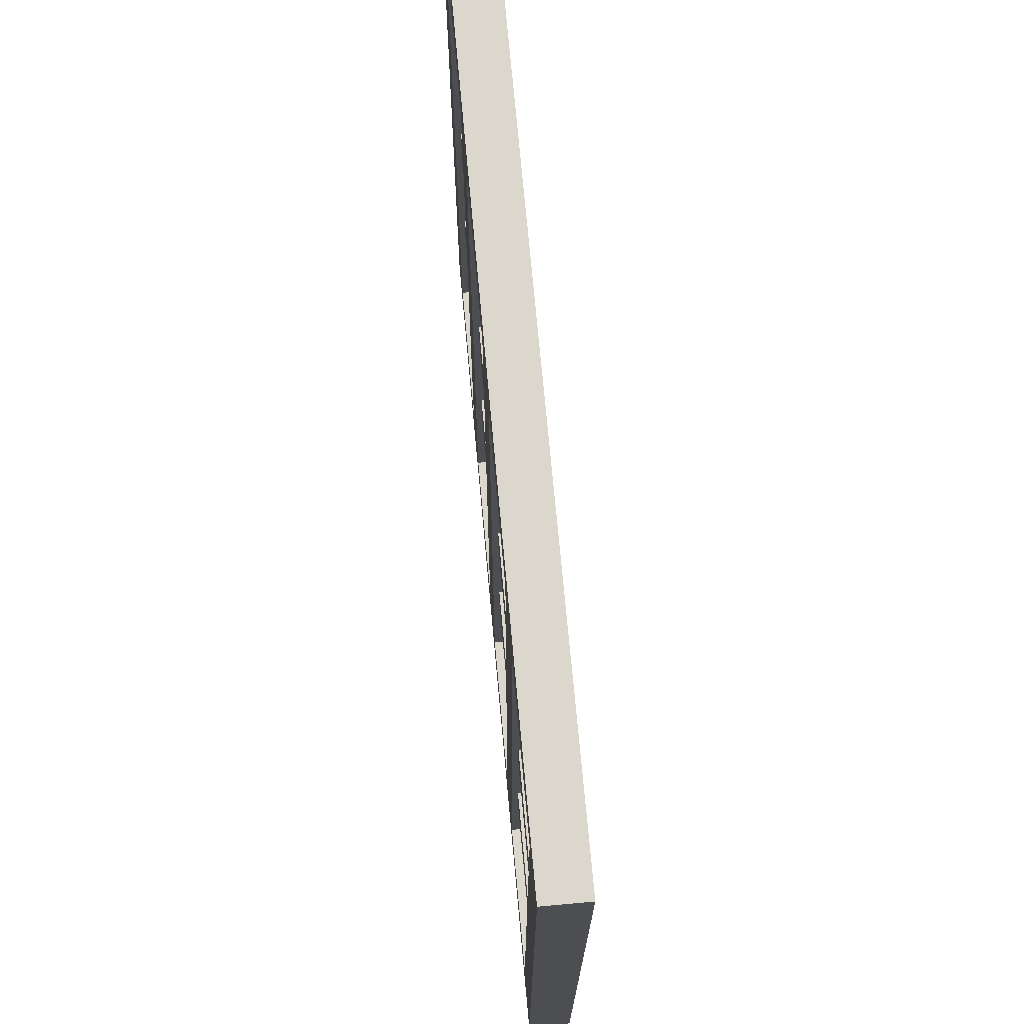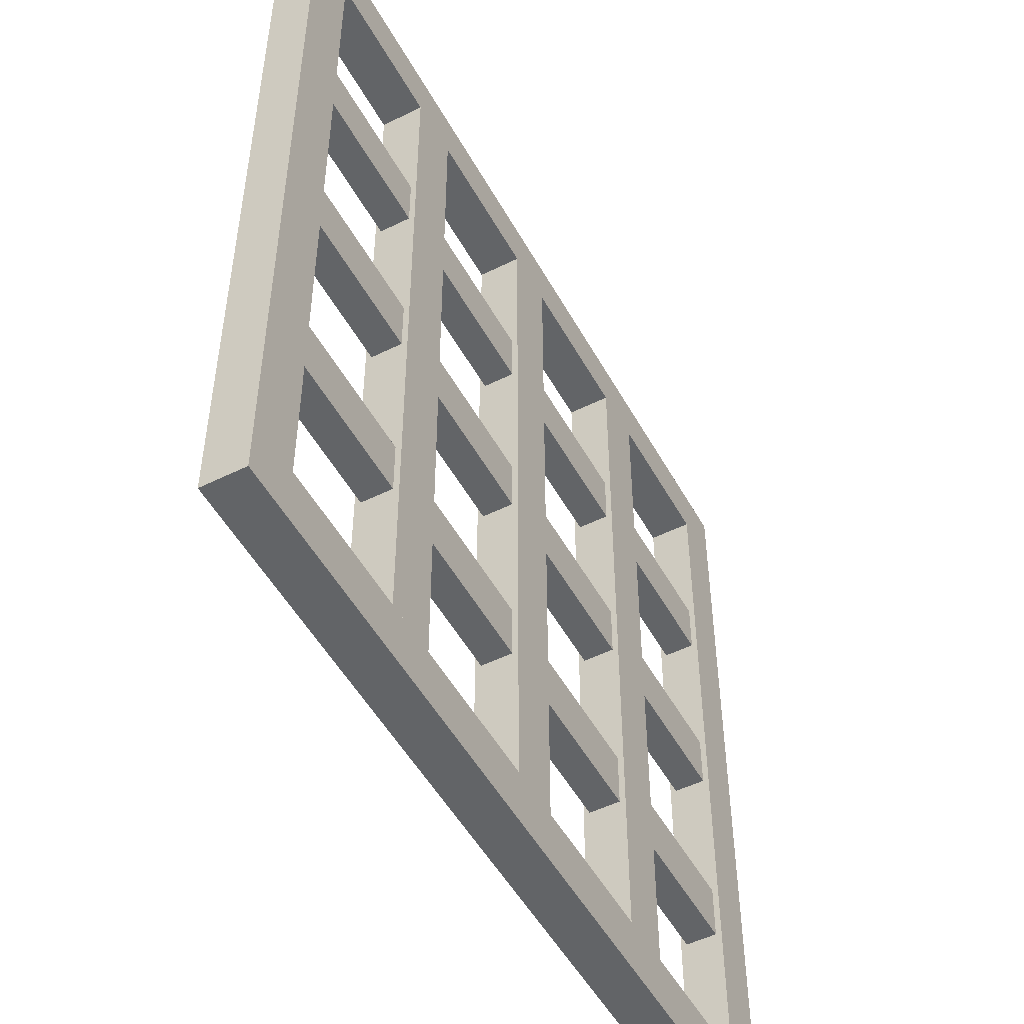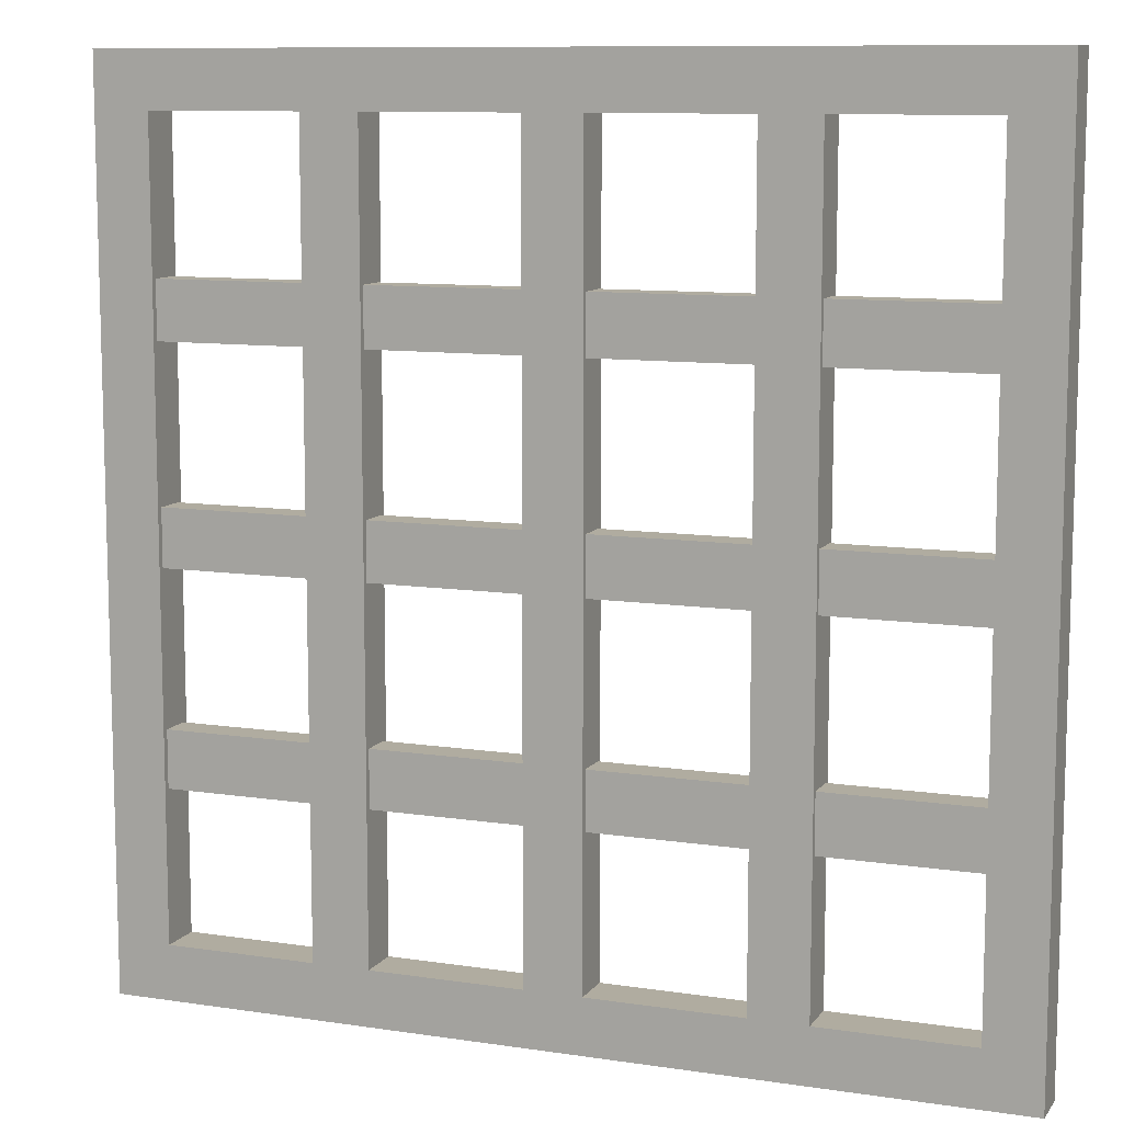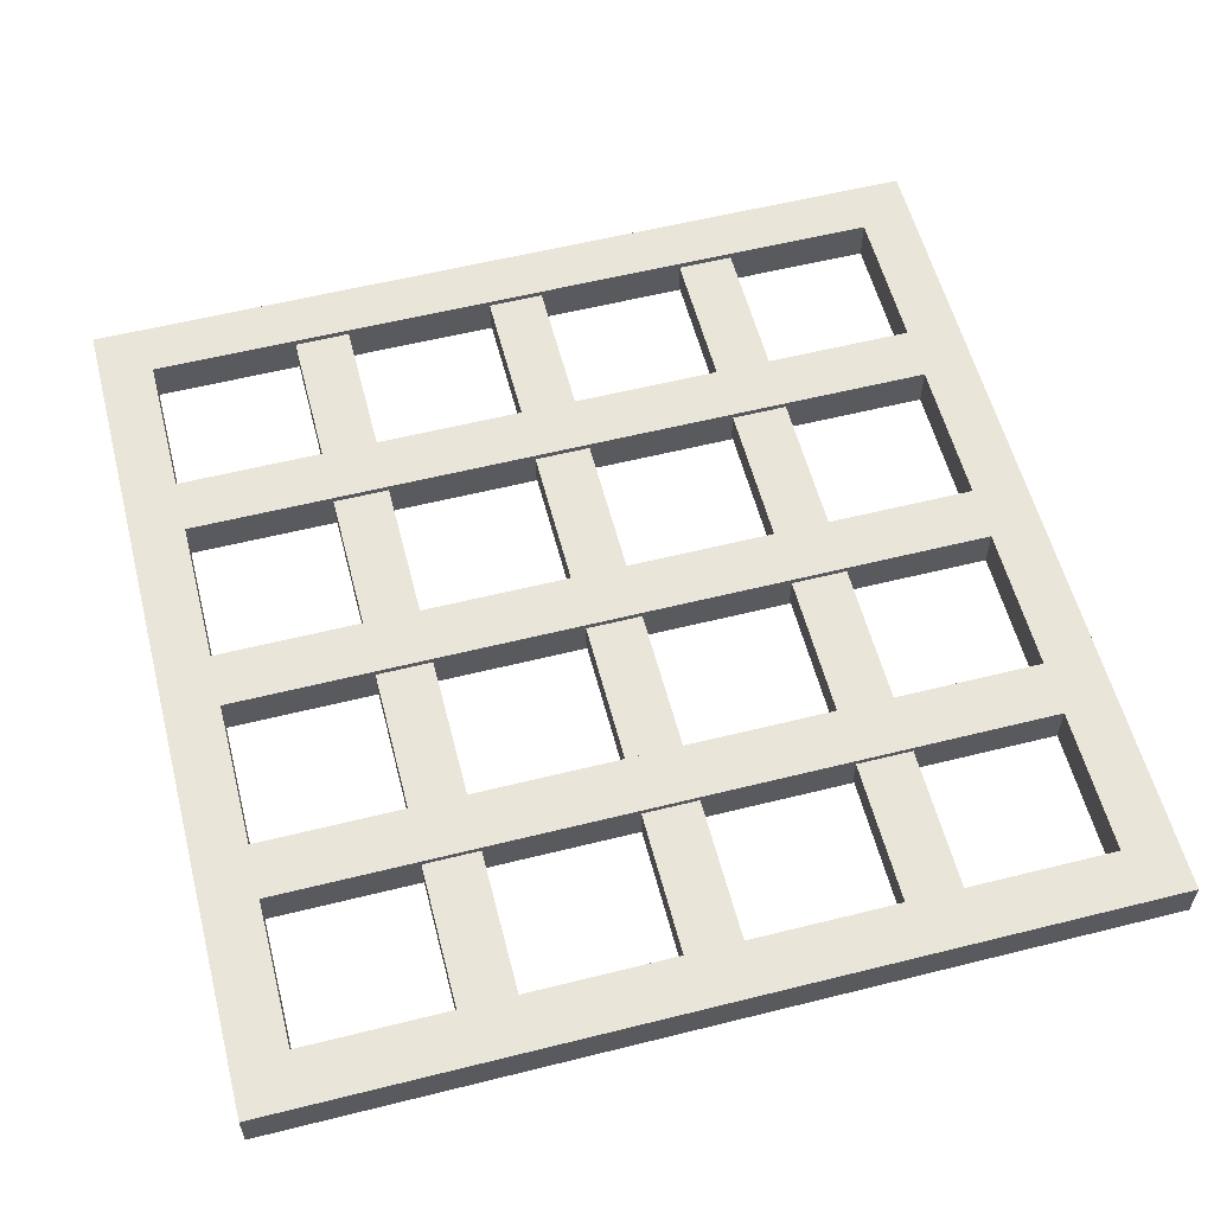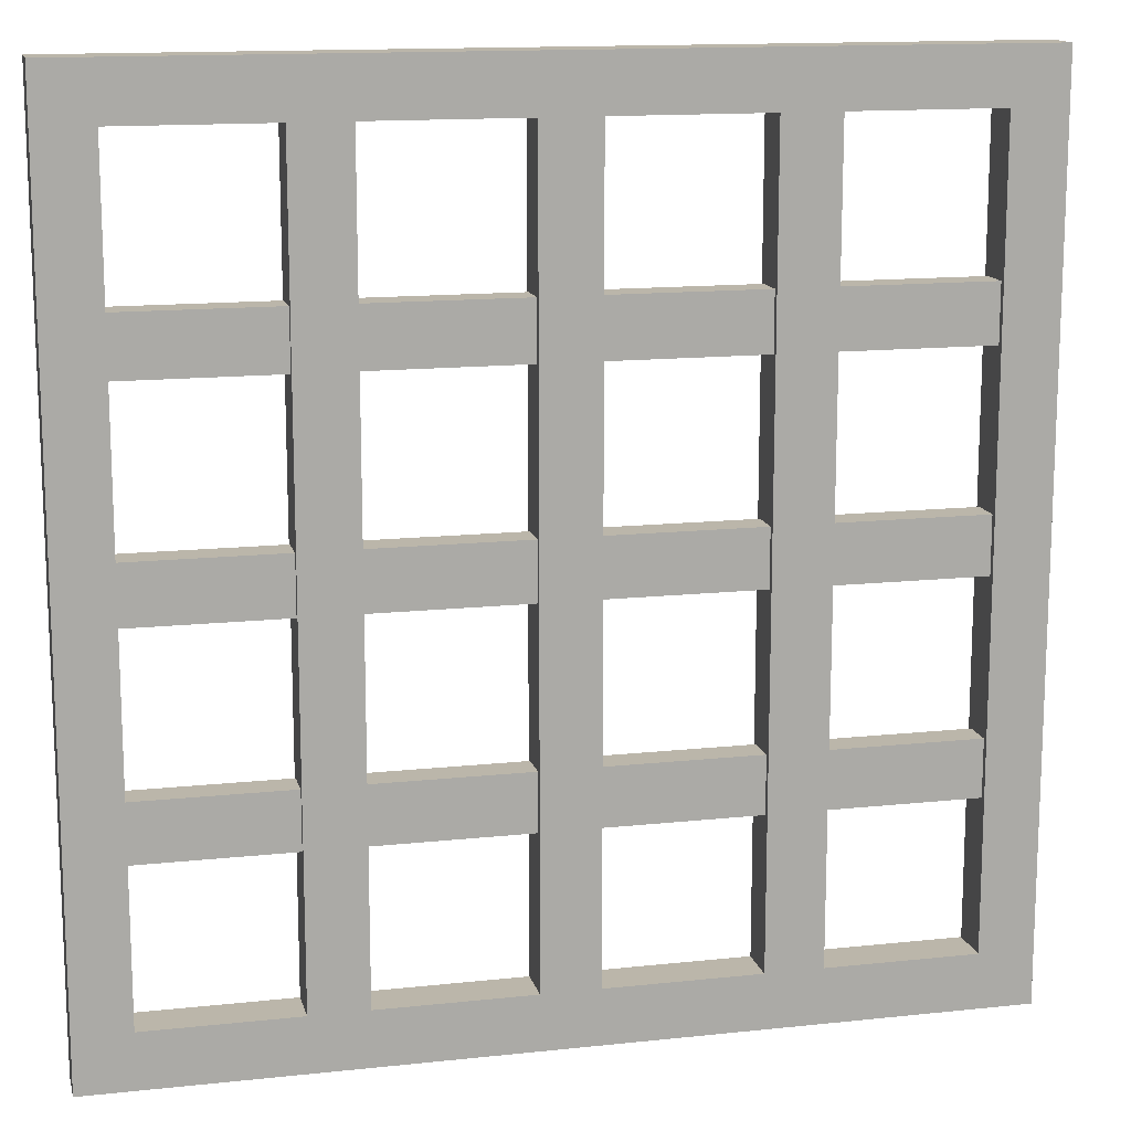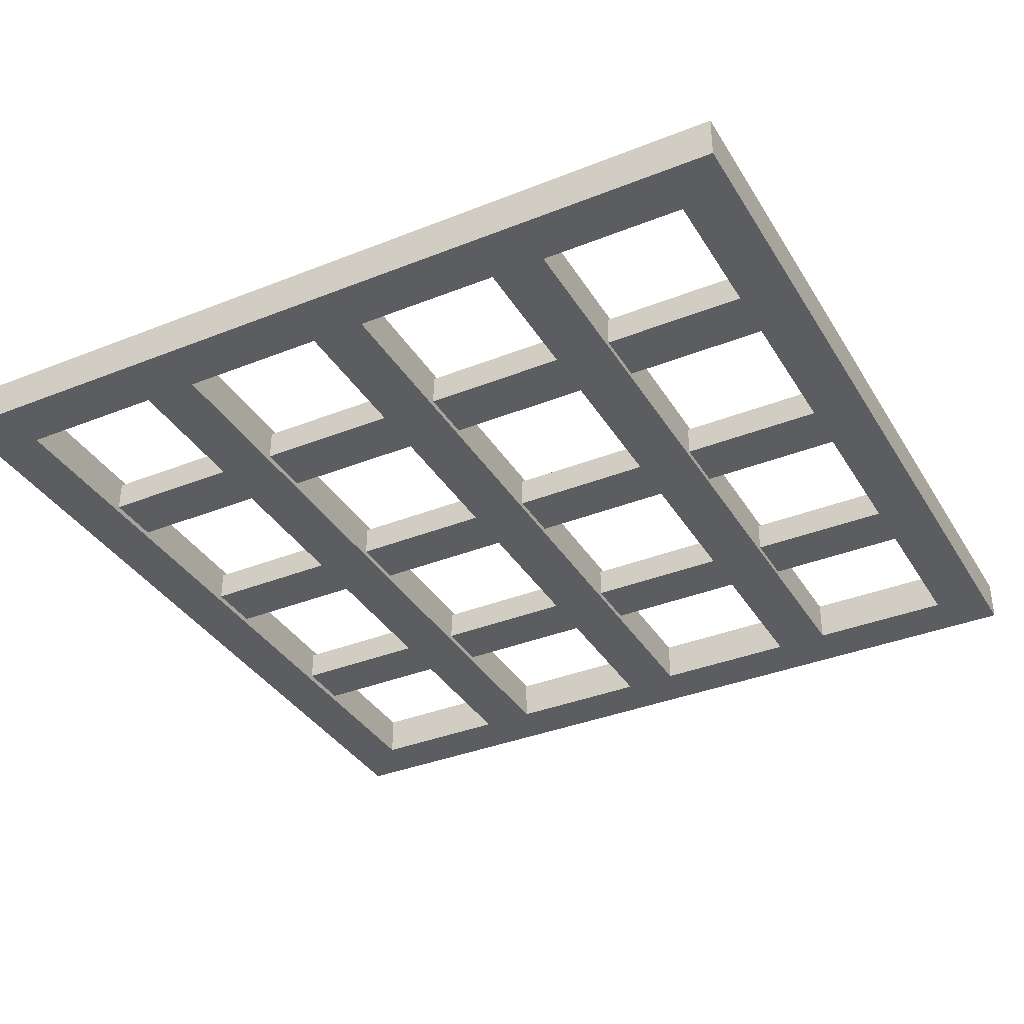
<metadata>
{"format":"obj","ext":"obj","renderer":"f3d","projection":"perspective","resolution":1024,"background":"white","views":[{"elev":72.8,"azim":84.8,"up":"+Z"},{"elev":-51.1,"azim":-61.7,"up":"+Z"},{"elev":10.0,"azim":-158.8,"up":"+Z"},{"elev":57.8,"azim":75.5,"up":"+Y"},{"elev":14.0,"azim":-13.4,"up":"+Z"},{"elev":-36.1,"azim":-152.4,"up":"+Y"}]}
</metadata>
<code>
v 0.9526 0 -2.043
v 0.9526 0 2.043
v 0.9526 0.2285 -2.043
v 0.9526 0.2285 2.043
v 1.252 0.2285 -2.043
v 1.252 0.2285 2.043
v 1.252 0 -2.043
v 1.252 0 2.043
v -1.252 0 -2.043
v -1.252 0 2.043
v -1.252 0.2285 -2.043
v -1.252 0.2285 2.043
v -0.9526 0.2285 -2.043
v -0.9526 0.2285 2.043
v -0.9526 0 -2.043
v -0.9526 0 2.043
v -0.1498 0 -2.043
v -0.1498 0 2.043
v -0.1498 0.2285 -2.043
v -0.1498 0.2285 2.043
v 0.1497 0.2285 -2.043
v 0.1497 0.2285 2.043
v 0.1497 0 -2.043
v 0.1497 0 2.043
v -2.043 0.03191 -0.9526
v 2.043 0.03191 -0.9526
v -2.043 0.1965 -0.9526
v 2.043 0.1965 -0.9526
v -2.043 0.1965 -1.252
v 2.043 0.1965 -1.252
v -2.043 0.03191 -1.252
v 2.043 0.03191 -1.252
v -2.043 0.03191 1.252
v 2.043 0.03191 1.252
v -2.043 0.1965 1.252
v 2.043 0.1965 1.252
v -2.043 0.1965 0.9526
v 2.043 0.1965 0.9526
v -2.043 0.03191 0.9526
v 2.043 0.03191 0.9526
v -2.043 0.03191 0.1497
v 2.043 0.03191 0.1497
v -2.043 0.1965 0.1497
v 2.043 0.1965 0.1497
v -2.043 0.1965 -0.1497
v 2.043 0.1965 -0.1497
v -2.043 0.03191 -0.1497
v 2.043 0.03191 -0.1497
v -2.043 0 -2.043
v -2.043 0 2.043
v -2.331 0.2285 -2.331
v -2.331 0.2285 2.331
v 2.331 0.2285 -2.331
v 2.331 0.2285 2.331
v 2.043 0 -2.043
v 2.043 0 2.043
v -2.043 0.2285 -2.043
v -2.043 0.2285 2.043
v 2.043 0.2285 2.043
v 2.043 0.2285 -2.043
v 2.331 0 -2.331
v 2.331 0 2.331
v -2.331 0 2.331
v -2.331 0 -2.331
f 1 2 4 3
f 3 4 6 5
f 5 6 8 7
f 9 10 12 11
f 11 12 14 13
f 13 14 16 15
f 17 18 20 19
f 19 20 22 21
f 21 22 24 23
f 25 26 28 27
f 27 28 30 29
f 29 30 32 31
f 33 34 36 35
f 35 36 38 37
f 37 38 40 39
f 41 42 44 43
f 43 44 46 45
f 45 46 48 47
f 49 50 63 64
f 61 62 56 55
f 50 56 62 63
f 55 49 64 61
f 51 52 58 57
f 52 54 59 58
f 54 53 60 59
f 53 51 57 60
f 59 60 55 56
f 60 57 49 55
f 59 56 50 58
f 58 50 49 57
f 53 54 62 61
f 63 62 54 52
f 64 63 52 51
f 61 64 51 53
f 2 1 7 8
f 10 9 15 16
f 18 17 23 24
f 26 25 31 32
f 34 33 39 40
f 42 41 47 48

</code>
